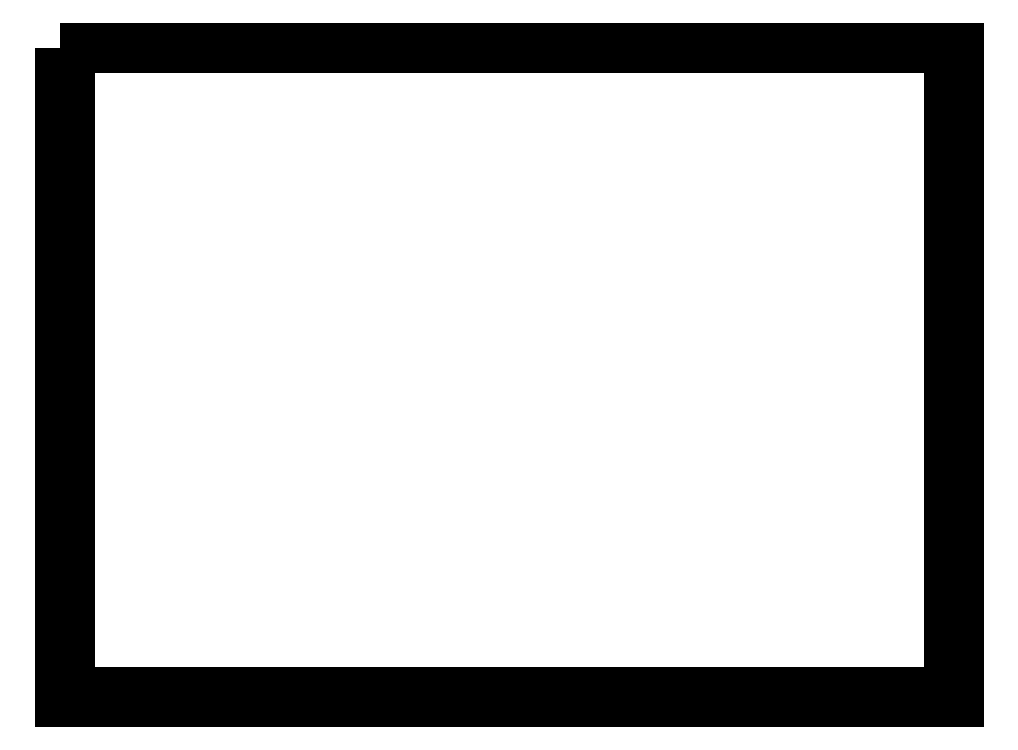
<metadata>
{"format":"dxf","ext":"dxf","renderer":"ezdxf+matplotlib","layout":"modelspace","background":"white","min_lineweight":24,"dpi":150}
</metadata>
<code>
0
SECTION
2
ENTITIES
0
LWPOLYLINE
8
0
90
164
70
1
43
0
10
-292.1
20
-3.2
10
0
20
-3.2
10
0
20
-12.57
10
-3.2
20
-12.57
10
-3.2
20
-22.85
10
0
20
-22.85
10
0
20
-35.41
10
-3.2
20
-35.41
10
-3.2
20
-45.69
10
0
20
-45.69
10
0
20
-58.26
10
-3.2
20
-58.26
10
-3.2
20
-68.54
10
0
20
-68.54
10
0
20
-81.11
10
-3.2
20
-81.11
10
-3.2
20
-91.39
10
0
20
-91.39
10
0
20
-104
10
-3.2
20
-104
10
-3.2
20
-114.2
10
0
20
-114.2
10
0
20
-126.8
10
-3.2
20
-126.8
10
-3.2
20
-137.1
10
0
20
-137.1
10
0
20
-149.6
10
-3.2
20
-149.6
10
-3.2
20
-159.9
10
0
20
-159.9
10
0
20
-172.5
10
-3.2
20
-172.5
10
-3.2
20
-182.8
10
0
20
-182.8
10
0
20
-195.3
10
-3.2
20
-195.3
10
-3.2
20
-205.6
10
0
20
-205.6
10
0
20
-215.9
10
-6.491
20
-215.9
10
-6.491
20
-212.7
10
-12.98
20
-212.7
10
-12.98
20
-215.9
10
-19.47
20
-215.9
10
-19.47
20
-212.7
10
-25.96
20
-212.7
10
-25.96
20
-215.9
10
-32.46
20
-215.9
10
-32.46
20
-212.7
10
-38.95
20
-212.7
10
-38.95
20
-215.9
10
-45.44
20
-215.9
10
-45.44
20
-212.7
10
-51.93
20
-212.7
10
-51.93
20
-215.9
10
-58.42
20
-215.9
10
-58.42
20
-212.7
10
-64.91
20
-212.7
10
-64.91
20
-215.9
10
-71.4
20
-215.9
10
-71.4
20
-212.7
10
-77.89
20
-212.7
10
-77.89
20
-215.9
10
-84.38
20
-215.9
10
-84.38
20
-212.7
10
-90.88
20
-212.7
10
-90.88
20
-215.9
10
-97.37
20
-215.9
10
-97.37
20
-212.7
10
-103.9
20
-212.7
10
-103.9
20
-215.9
10
-110.3
20
-215.9
10
-110.3
20
-212.7
10
-116.8
20
-212.7
10
-116.8
20
-215.9
10
-123.3
20
-215.9
10
-123.3
20
-212.7
10
-129.8
20
-212.7
10
-129.8
20
-215.9
10
-136.3
20
-215.9
10
-136.3
20
-212.7
10
-142.8
20
-212.7
10
-142.8
20
-215.9
10
-149.3
20
-215.9
10
-149.3
20
-212.7
10
-155.8
20
-212.7
10
-155.8
20
-215.9
10
-162.3
20
-215.9
10
-162.3
20
-212.7
10
-168.8
20
-212.7
10
-168.8
20
-215.9
10
-175.3
20
-215.9
10
-175.3
20
-212.7
10
-181.8
20
-212.7
10
-181.8
20
-215.9
10
-188.2
20
-215.9
10
-188.2
20
-212.7
10
-194.7
20
-212.7
10
-194.7
20
-215.9
10
-201.2
20
-215.9
10
-201.2
20
-212.7
10
-207.7
20
-212.7
10
-207.7
20
-215.9
10
-214.2
20
-215.9
10
-214.2
20
-212.7
10
-220.7
20
-212.7
10
-220.7
20
-215.9
10
-227.2
20
-215.9
10
-227.2
20
-212.7
10
-233.7
20
-212.7
10
-233.7
20
-215.9
10
-240.2
20
-215.9
10
-240.2
20
-212.7
10
-246.7
20
-212.7
10
-246.7
20
-215.9
10
-253.2
20
-215.9
10
-253.2
20
-212.7
10
-259.6
20
-212.7
10
-259.6
20
-215.9
10
-266.1
20
-215.9
10
-266.1
20
-212.7
10
-272.6
20
-212.7
10
-272.6
20
-215.9
10
-279.1
20
-215.9
10
-279.1
20
-212.7
10
-285.6
20
-212.7
10
-285.6
20
-215.9
10
-292.1
20
-215.9
10
-292.1
20
-205.6
10
-288.9
20
-205.6
10
-288.9
20
-195.3
10
-292.1
20
-195.3
10
-292.1
20
-182.8
10
-288.9
20
-182.8
10
-288.9
20
-172.5
10
-292.1
20
-172.5
10
-292.1
20
-159.9
10
-288.9
20
-159.9
10
-288.9
20
-149.6
10
-292.1
20
-149.6
10
-292.1
20
-137.1
10
-288.9
20
-137.1
10
-288.9
20
-126.8
10
-292.1
20
-126.8
10
-292.1
20
-114.2
10
-288.9
20
-114.2
10
-288.9
20
-104
10
-292.1
20
-104
10
-292.1
20
-91.39
10
-288.9
20
-91.39
10
-288.9
20
-81.11
10
-292.1
20
-81.11
10
-292.1
20
-68.54
10
-288.9
20
-68.54
10
-288.9
20
-58.26
10
-292.1
20
-58.26
10
-292.1
20
-45.69
10
-288.9
20
-45.69
10
-288.9
20
-35.41
10
-292.1
20
-35.41
10
-292.1
20
-22.85
10
-288.9
20
-22.85
10
-288.9
20
-12.57
10
-292.1
20
-12.57
0
ENDSEC
0
EOF

</code>
